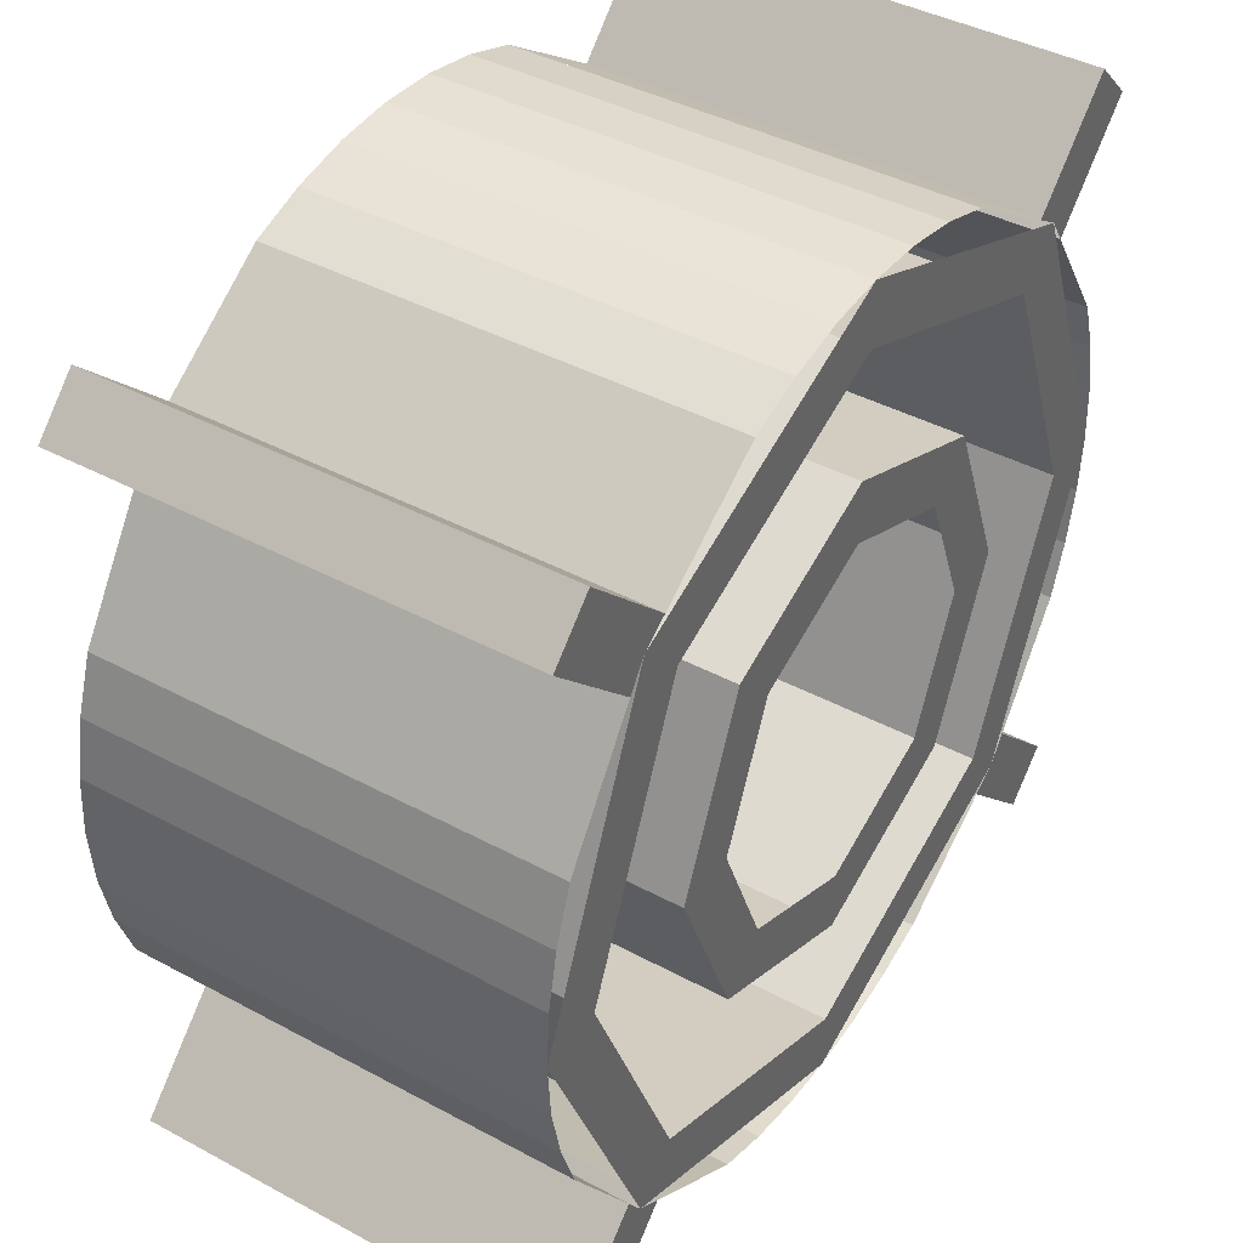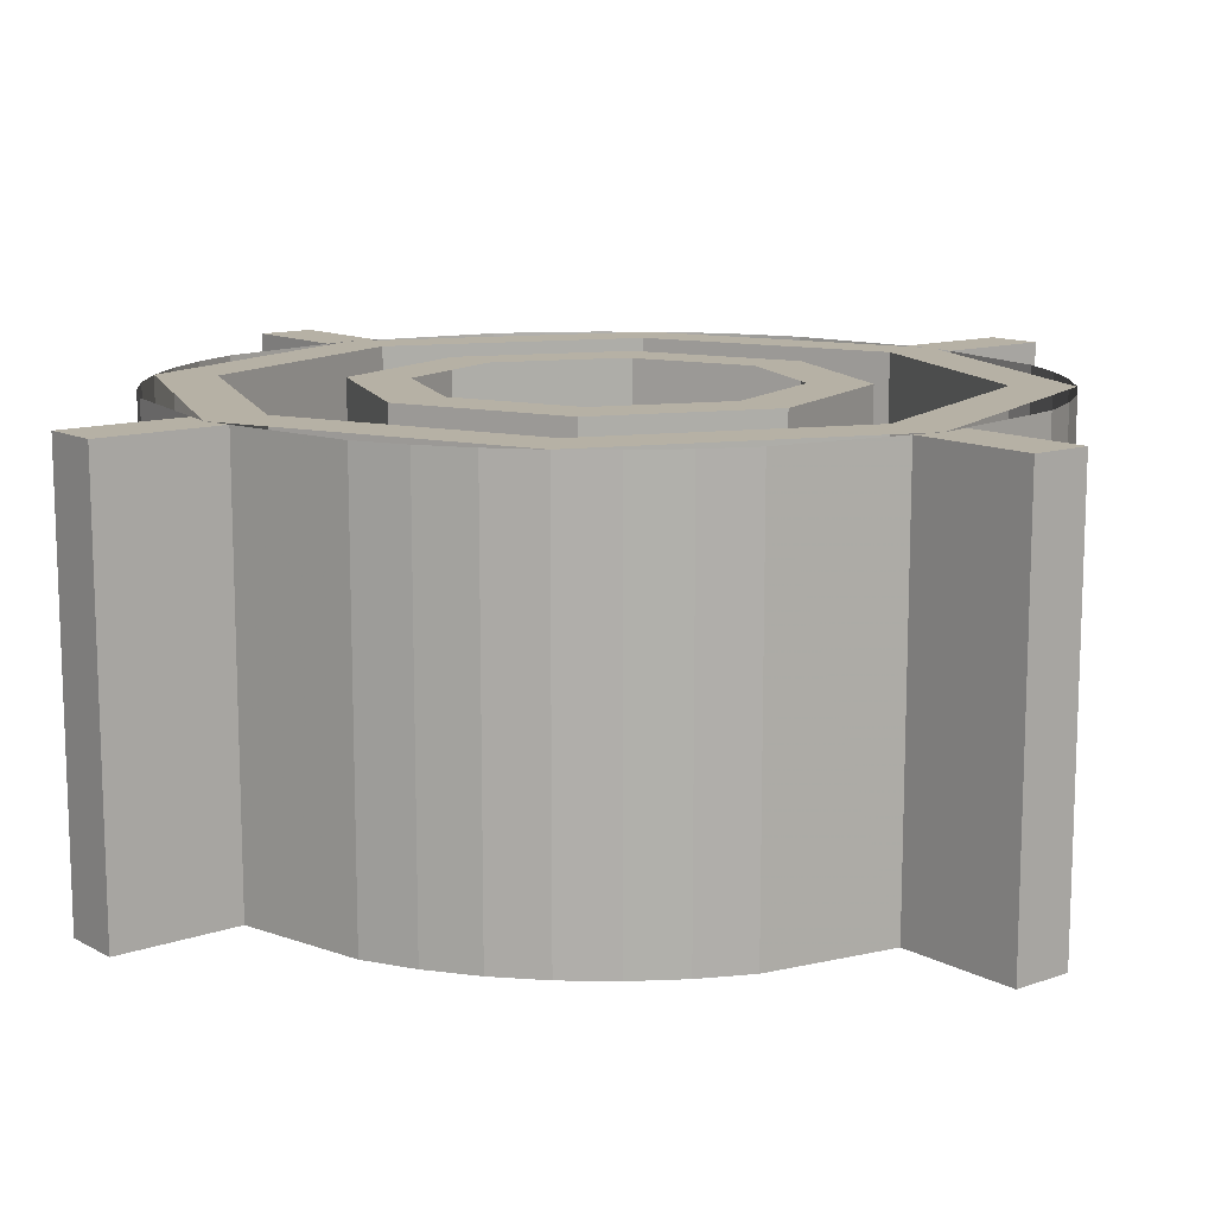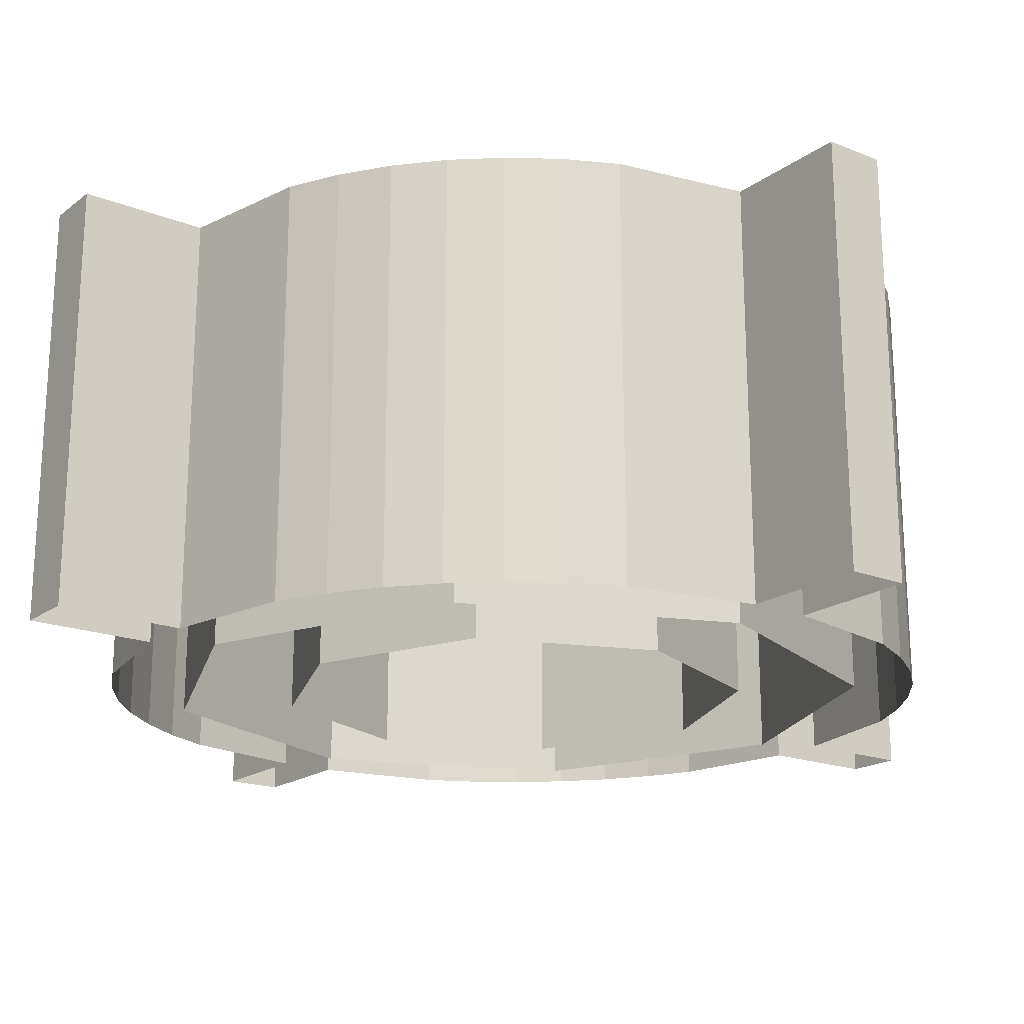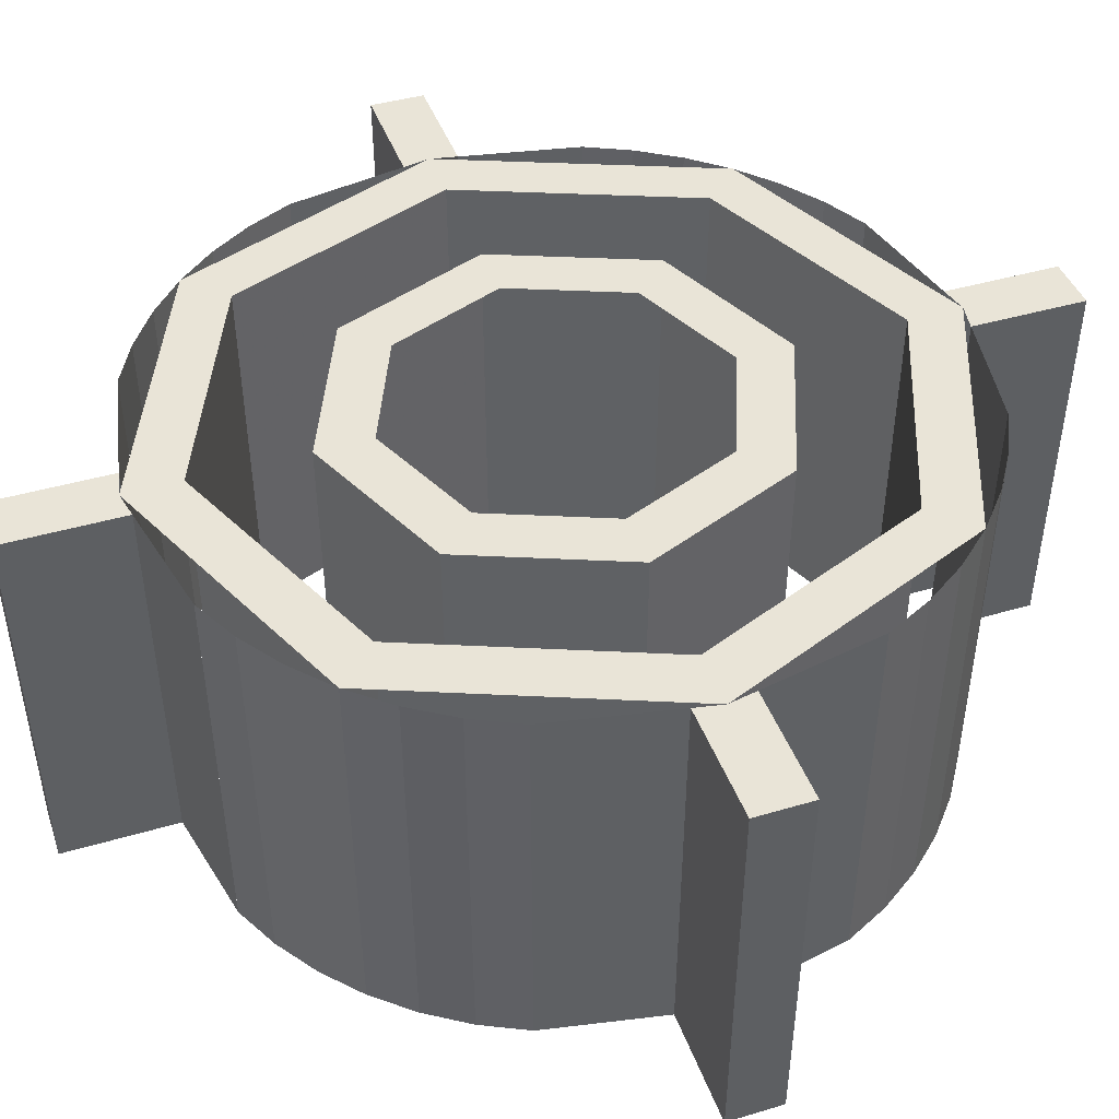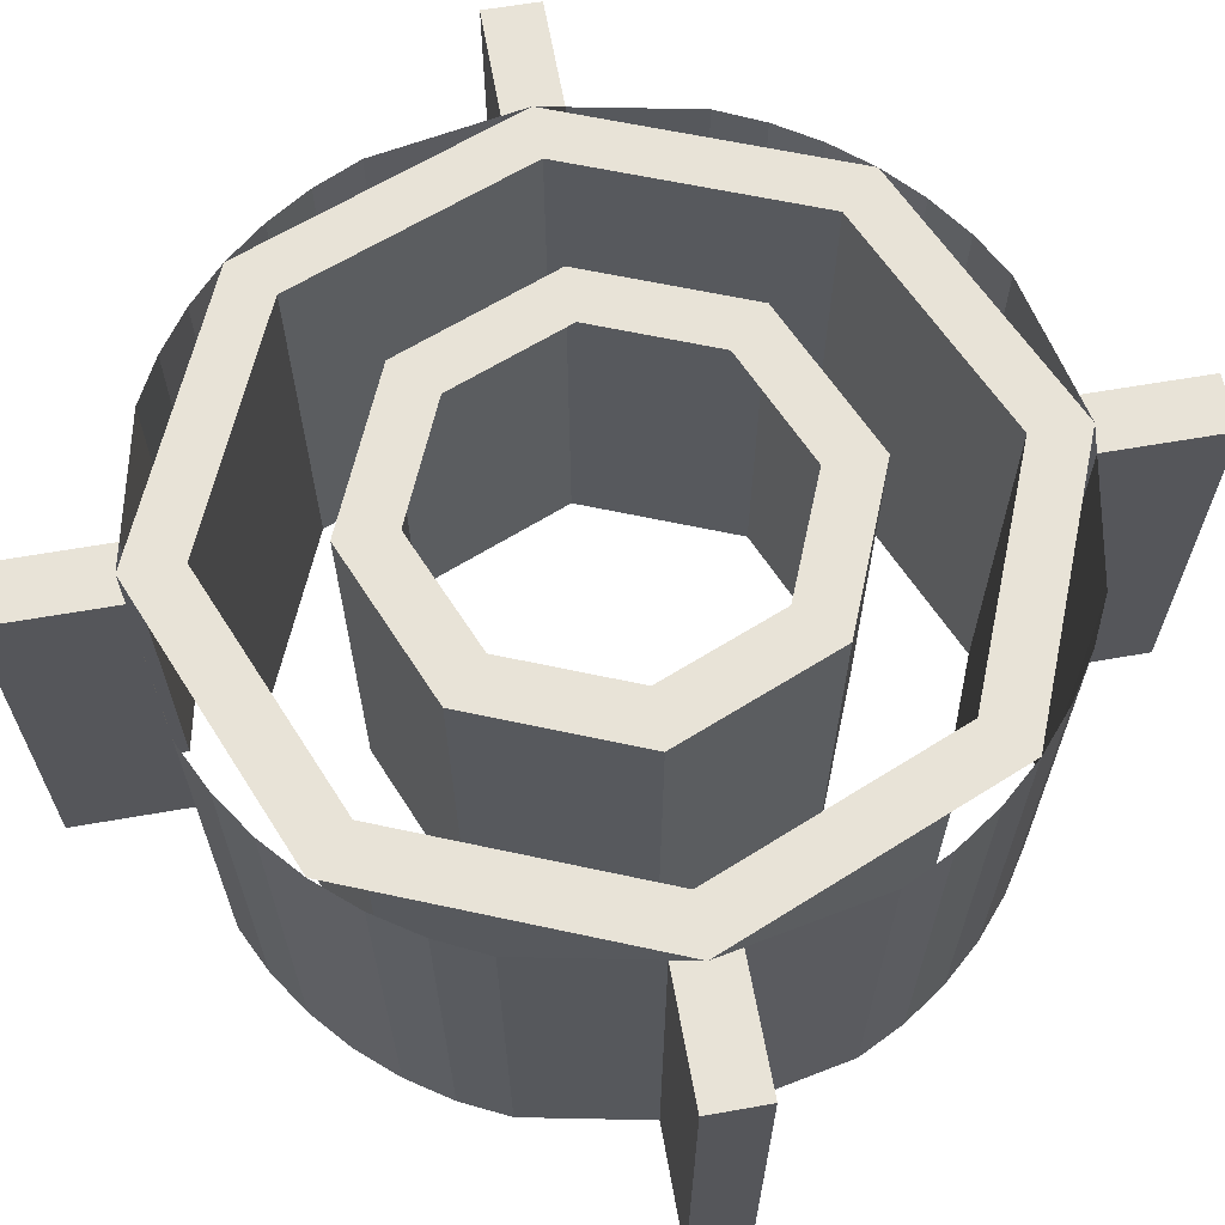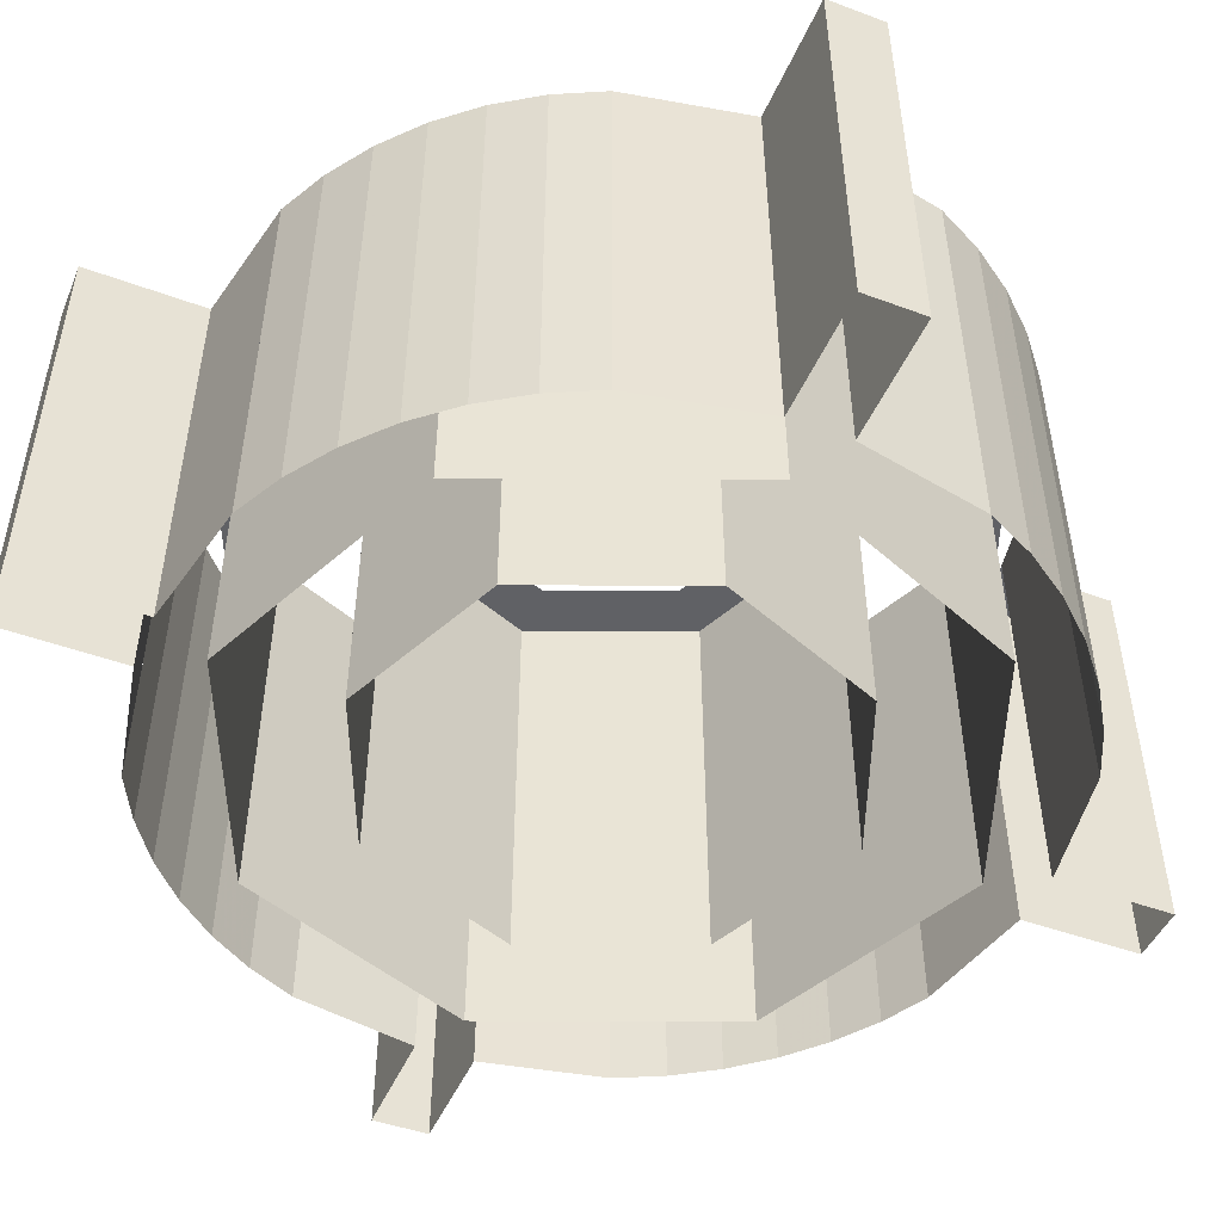
<metadata>
{"format":"obj","ext":"obj","renderer":"f3d","projection":"perspective","resolution":1024,"background":"white","views":[{"elev":41.9,"azim":122.9,"up":"+Z"},{"elev":12.0,"azim":5.9,"up":"+Y"},{"elev":-19.0,"azim":8.4,"up":"+Y"},{"elev":43.3,"azim":25.8,"up":"+Y"},{"elev":62.4,"azim":-55.1,"up":"+Y"},{"elev":-47.3,"azim":-157.6,"up":"+Y"}]}
</metadata>
<code>
v -0.2828 0.2 0.2828
v 0 0.2 0.4
v 0 0.9 0.4
v -0.2828 0.9 0.2828
v -0.4 0.2 0
v -0.2828 0.2 0.2828
v -0.2828 0.9 0.2828
v -0.4 0.9 0
v -0.2828 0.2 -0.2828
v -0.4 0.2 0
v -0.4 0.9 0
v -0.2828 0.9 -0.2828
v 0 0.2 -0.4
v -0.2828 0.2 -0.2828
v -0.2828 0.9 -0.2828
v 0 0.9 -0.4
v 0.2828 0.2 -0.2828
v 0 0.2 -0.4
v 0 0.9 -0.4
v 0.2828 0.9 -0.2828
v 0.4 0.2 0
v 0.2828 0.2 -0.2828
v 0.2828 0.9 -0.2828
v 0.4 0.9 0
v 0.2828 0.2 0.2828
v 0.4 0.2 0
v 0.4 0.9 0
v 0.2828 0.9 0.2828
v 0 0.2 0.4
v 0.2828 0.2 0.2828
v 0.2828 0.9 0.2828
v 0 0.9 0.4
v 0 0.9 0.4
v 0.2828 0.9 0.2828
v 0.2121 0.9 0.2121
v 0 0.9 0.3
v 0.2828 0.9 0.2828
v 0.4 0.9 0
v 0.3 0.9 0
v 0.2121 0.9 0.2121
v 0.4 0.9 0
v 0.2828 0.9 -0.2828
v 0.2121 0.9 -0.2121
v 0.3 0.9 0
v 0.2828 0.9 -0.2828
v 0 0.9 -0.4
v 0 0.9 -0.3
v 0.2121 0.9 -0.2121
v 0 0.9 -0.4
v -0.2828 0.9 -0.2828
v -0.2121 0.9 -0.2121
v 0 0.9 -0.3
v -0.2828 0.9 -0.2828
v -0.4 0.9 0
v -0.3 0.9 0
v -0.2121 0.9 -0.2121
v -0.4 0.9 0
v -0.2828 0.9 0.2828
v -0.2121 0.9 0.2121
v -0.3 0.9 0
v -0.2828 0.9 0.2828
v 0 0.9 0.4
v 0 0.9 0.3
v -0.2121 0.9 0.2121
v 0 0.9 0.7
v 0.495 0.9 0.495
v 0.4243 0.9 0.4243
v 0 0.9 0.6
v 0.495 0.9 0.495
v 0.7 0.9 0
v 0.6 0.9 0
v 0.4243 0.9 0.4243
v 0.7 0.9 0
v 0.495 0.9 -0.495
v 0.4243 0.9 -0.4243
v 0.6 0.9 0
v 0.495 0.9 -0.495
v 0 0.9 -0.7
v 0 0.9 -0.6
v 0.4243 0.9 -0.4243
v 0 0.9 -0.7
v -0.495 0.9 -0.495
v -0.4243 0.9 -0.4243
v 0 0.9 -0.6
v -0.495 0.9 -0.495
v -0.7 0.9 0
v -0.6 0.9 0
v -0.4243 0.9 -0.4243
v -0.7 0.9 0
v -0.495 0.9 0.495
v -0.4243 0.9 0.4243
v -0.6 0.9 0
v -0.495 0.9 0.495
v 0 0.9 0.7
v 0 0.9 0.6
v -0.4243 0.9 0.4243
v -0.4243 0.2 0.4243
v 0 0.2 0.6
v 0 0.9 0.6
v -0.4243 0.9 0.4243
v -0.6 0.2 0
v -0.4243 0.2 0.4243
v -0.4243 0.9 0.4243
v -0.6 0.9 0
v -0.4243 0.2 -0.4243
v -0.6 0.2 0
v -0.6 0.9 0
v -0.4243 0.9 -0.4243
v 0 0.2 -0.6
v -0.4243 0.2 -0.4243
v -0.4243 0.9 -0.4243
v 0 0.9 -0.6
v 0.4243 0.2 -0.4243
v 0 0.2 -0.6
v 0 0.9 -0.6
v 0.4243 0.9 -0.4243
v 0.6 0.2 0
v 0.4243 0.2 -0.4243
v 0.4243 0.9 -0.4243
v 0.6 0.9 0
v 0.4243 0.2 0.4243
v 0.6 0.2 0
v 0.6 0.9 0
v 0.4243 0.9 0.4243
v 0 0.2 0.6
v 0.4243 0.2 0.4243
v 0.4243 0.9 0.4243
v 0 0.9 0.6
v 0.601 0.2 -0.6717
v 0.6717 0.2 -0.601
v 0.6717 0.9 -0.601
v 0.601 0.9 -0.6717
v 0.6717 0.2 -0.601
v 0.5233 0.2 -0.4526
v 0.5233 0.9 -0.4526
v 0.6717 0.9 -0.601
v 0.601 0.9 -0.6717
v 0.4526 0.9 -0.5233
v 0.4526 0.2 -0.5233
v 0.601 0.2 -0.6717
v 0.4526 0.9 -0.5233
v 0.495 0.9 -0.495
v 0.601 0.9 -0.6717
v 0.6717 0.9 -0.601
v 0.601 0.9 -0.6717
v 0.495 0.9 -0.495
v 0.5233 0.9 -0.4526
v 0.2679 0.2 -0.6467
v 0.2679 0.9 -0.6467
v 0.4526 0.9 -0.5233
v 0.4526 0.2 -0.5233
v 0.5233 0.2 -0.4526
v 0.5233 0.9 -0.4526
v 0.6467 0.9 -0.2679
v 0.6467 0.2 -0.2679
v 0.1812 0.9 0.6761
v 0.1812 0.2 0.6761
v 0.2679 0.2 0.6467
v 0.2679 0.9 0.6467
v 0.09137 0.9 0.694
v 0.09137 0.2 0.694
v 0.1812 0.2 0.6761
v 0.1812 0.9 0.6761
v -3e-06 0.9 0.7
v -3e-06 0.2 0.7
v 0.09137 0.2 0.694
v 0.09137 0.9 0.694
v -0.09137 0.9 0.694
v -0.09137 0.2 0.694
v -3e-06 0.2 0.7
v -3e-06 0.9 0.7
v -0.1812 0.9 0.6762
v -0.1812 0.2 0.6762
v -0.09137 0.2 0.694
v -0.09137 0.9 0.694
v -0.2679 0.9 0.6467
v -0.2679 0.2 0.6467
v -0.1812 0.2 0.6762
v -0.1812 0.9 0.6762
v -0.6717 0.2 -0.601
v -0.601 0.2 -0.6717
v -0.601 0.9 -0.6717
v -0.6717 0.9 -0.601
v -0.601 0.2 -0.6717
v -0.4526 0.2 -0.5233
v -0.4526 0.9 -0.5233
v -0.601 0.9 -0.6717
v -0.6717 0.9 -0.601
v -0.5233 0.9 -0.4526
v -0.5233 0.2 -0.4526
v -0.6717 0.2 -0.601
v -0.5233 0.9 -0.4526
v -0.495 0.9 -0.495
v -0.6717 0.9 -0.601
v -0.601 0.9 -0.6717
v -0.6717 0.9 -0.601
v -0.495 0.9 -0.495
v -0.4526 0.9 -0.5233
v -0.6467 0.2 -0.2679
v -0.6467 0.9 -0.2679
v -0.5233 0.9 -0.4526
v -0.5233 0.2 -0.4526
v -0.4526 0.2 -0.5233
v -0.4526 0.9 -0.5233
v -0.2679 0.9 -0.6467
v -0.2679 0.2 -0.6467
v -0.6761 0.9 0.1812
v -0.6761 0.2 0.1812
v -0.6467 0.2 0.2679
v -0.6467 0.9 0.2679
v -0.694 0.9 0.09137
v -0.694 0.2 0.09137
v -0.6761 0.2 0.1812
v -0.6761 0.9 0.1812
v -0.7 0.9 -3e-06
v -0.7 0.2 -3e-06
v -0.694 0.2 0.09137
v -0.694 0.9 0.09137
v -0.694 0.9 -0.09137
v -0.694 0.2 -0.09137
v -0.7 0.2 -3e-06
v -0.7 0.9 -3e-06
v -0.6762 0.9 -0.1812
v -0.6762 0.2 -0.1812
v -0.694 0.2 -0.09137
v -0.694 0.9 -0.09137
v -0.6467 0.9 -0.2679
v -0.6467 0.2 -0.2679
v -0.6762 0.2 -0.1812
v -0.6762 0.9 -0.1812
v -0.601 0.2 0.6717
v -0.6717 0.2 0.601
v -0.6717 0.9 0.601
v -0.601 0.9 0.6717
v -0.6717 0.2 0.601
v -0.5233 0.2 0.4526
v -0.5233 0.9 0.4526
v -0.6717 0.9 0.601
v -0.601 0.9 0.6717
v -0.4526 0.9 0.5233
v -0.4526 0.2 0.5233
v -0.601 0.2 0.6717
v -0.4526 0.9 0.5233
v -0.495 0.9 0.495
v -0.601 0.9 0.6717
v -0.6717 0.9 0.601
v -0.601 0.9 0.6717
v -0.495 0.9 0.495
v -0.5233 0.9 0.4526
v -0.2679 0.2 0.6467
v -0.2679 0.9 0.6467
v -0.4526 0.9 0.5233
v -0.4526 0.2 0.5233
v -0.5233 0.2 0.4526
v -0.5233 0.9 0.4526
v -0.6467 0.9 0.2679
v -0.6467 0.2 0.2679
v -0.1812 0.9 -0.6761
v -0.1812 0.2 -0.6761
v -0.2679 0.2 -0.6467
v -0.2679 0.9 -0.6467
v -0.09137 0.9 -0.694
v -0.09137 0.2 -0.694
v -0.1812 0.2 -0.6761
v -0.1812 0.9 -0.6761
v 3e-06 0.9 -0.7
v 3e-06 0.2 -0.7
v -0.09137 0.2 -0.694
v -0.09137 0.9 -0.694
v 0.09137 0.9 -0.694
v 0.09137 0.2 -0.694
v 3e-06 0.2 -0.7
v 3e-06 0.9 -0.7
v 0.1812 0.9 -0.6762
v 0.1812 0.2 -0.6762
v 0.09137 0.2 -0.694
v 0.09137 0.9 -0.694
v 0.2679 0.9 -0.6467
v 0.2679 0.2 -0.6467
v 0.1812 0.2 -0.6762
v 0.1812 0.9 -0.6762
v 0.6717 0.2 0.601
v 0.601 0.2 0.6717
v 0.601 0.9 0.6717
v 0.6717 0.9 0.601
v 0.601 0.2 0.6717
v 0.4526 0.2 0.5233
v 0.4526 0.9 0.5233
v 0.601 0.9 0.6717
v 0.6717 0.9 0.601
v 0.5233 0.9 0.4526
v 0.5233 0.2 0.4526
v 0.6717 0.2 0.601
v 0.5233 0.9 0.4526
v 0.495 0.9 0.495
v 0.6717 0.9 0.601
v 0.601 0.9 0.6717
v 0.6717 0.9 0.601
v 0.495 0.9 0.495
v 0.4526 0.9 0.5233
v 0.6467 0.2 0.2679
v 0.6467 0.9 0.2679
v 0.5233 0.9 0.4526
v 0.5233 0.2 0.4526
v 0.4526 0.2 0.5233
v 0.4526 0.9 0.5233
v 0.2679 0.9 0.6467
v 0.2679 0.2 0.6467
v 0.6761 0.9 -0.1812
v 0.6761 0.2 -0.1812
v 0.6467 0.2 -0.2679
v 0.6467 0.9 -0.2679
v 0.694 0.9 -0.09137
v 0.694 0.2 -0.09137
v 0.6761 0.2 -0.1812
v 0.6761 0.9 -0.1812
v 0.7 0.9 3e-06
v 0.7 0.2 3e-06
v 0.694 0.2 -0.09137
v 0.694 0.9 -0.09137
v 0.694 0.9 0.09137
v 0.694 0.2 0.09137
v 0.7 0.2 3e-06
v 0.7 0.9 3e-06
v 0.6762 0.9 0.1812
v 0.6762 0.2 0.1812
v 0.694 0.2 0.09137
v 0.694 0.9 0.09137
v 0.6467 0.9 0.2679
v 0.6467 0.2 0.2679
v 0.6762 0.2 0.1812
v 0.6762 0.9 0.1812
g mesh7179563
f 1 2 3
f 3 4 1
f 5 6 7
f 7 8 5
f 9 10 11
f 11 12 9
f 13 14 15
f 15 16 13
f 17 18 19
f 19 20 17
f 21 22 23
f 23 24 21
f 25 26 27
f 27 28 25
f 29 30 31
f 31 32 29
g mesh7179567
f 33 34 35
f 35 36 33
f 37 38 39
f 39 40 37
f 41 42 43
f 43 44 41
f 45 46 47
f 47 48 45
f 49 50 51
f 51 52 49
f 53 54 55
f 55 56 53
f 57 58 59
f 59 60 57
f 61 62 63
f 63 64 61
g mesh7179569
f 65 66 67
f 67 68 65
f 69 70 71
f 71 72 69
f 73 74 75
f 75 76 73
f 77 78 79
f 79 80 77
f 81 82 83
f 83 84 81
f 85 86 87
f 87 88 85
f 89 90 91
f 91 92 89
f 93 94 95
f 95 96 93
g mesh7179573
f 97 99 98
f 99 97 100
f 101 103 102
f 103 101 104
f 105 107 106
f 107 105 108
f 109 111 110
f 111 109 112
f 113 115 114
f 115 113 116
f 117 119 118
f 119 117 120
f 121 123 122
f 123 121 124
f 125 127 126
f 127 125 128
g mesh7179578
f 129 131 130
f 131 129 132
f 133 135 134
f 135 133 136
f 137 139 138
f 139 137 140
f 141 142 143
f 144 145 146
f 146 147 144
g mesh7179580
f 148 149 150
f 150 151 148
g mesh7179582
f 152 153 154
f 154 155 152
g mesh7179587
f 156 157 158
f 158 159 156
f 160 161 162
f 162 163 160
f 164 165 166
f 166 167 164
f 168 169 170
f 170 171 168
f 172 173 174
f 174 175 172
f 176 177 178
f 178 179 176
g mesh7179590
f 180 182 181
f 182 180 183
f 184 186 185
f 186 184 187
f 188 190 189
f 190 188 191
f 192 193 194
f 195 196 197
f 197 198 195
g mesh7179592
f 199 200 201
f 201 202 199
g mesh7179594
f 203 204 205
f 205 206 203
g mesh7179599
f 207 208 209
f 209 210 207
f 211 212 213
f 213 214 211
f 215 216 217
f 217 218 215
f 219 220 221
f 221 222 219
f 223 224 225
f 225 226 223
f 227 228 229
f 229 230 227
g mesh7179602
f 231 233 232
f 233 231 234
f 235 237 236
f 237 235 238
f 239 241 240
f 241 239 242
f 243 244 245
f 246 247 248
f 248 249 246
g mesh7179604
f 250 251 252
f 252 253 250
g mesh7179606
f 254 255 256
f 256 257 254
g mesh7179611
f 258 259 260
f 260 261 258
f 262 263 264
f 264 265 262
f 266 267 268
f 268 269 266
f 270 271 272
f 272 273 270
f 274 275 276
f 276 277 274
f 278 279 280
f 280 281 278
g mesh7179614
f 282 284 283
f 284 282 285
f 286 288 287
f 288 286 289
f 290 292 291
f 292 290 293
f 294 295 296
f 297 298 299
f 299 300 297
g mesh7179616
f 301 302 303
f 303 304 301
g mesh7179618
f 305 306 307
f 307 308 305
g mesh7179623
f 309 310 311
f 311 312 309
f 313 314 315
f 315 316 313
f 317 318 319
f 319 320 317
f 321 322 323
f 323 324 321
f 325 326 327
f 327 328 325
f 329 330 331
f 331 332 329

</code>
